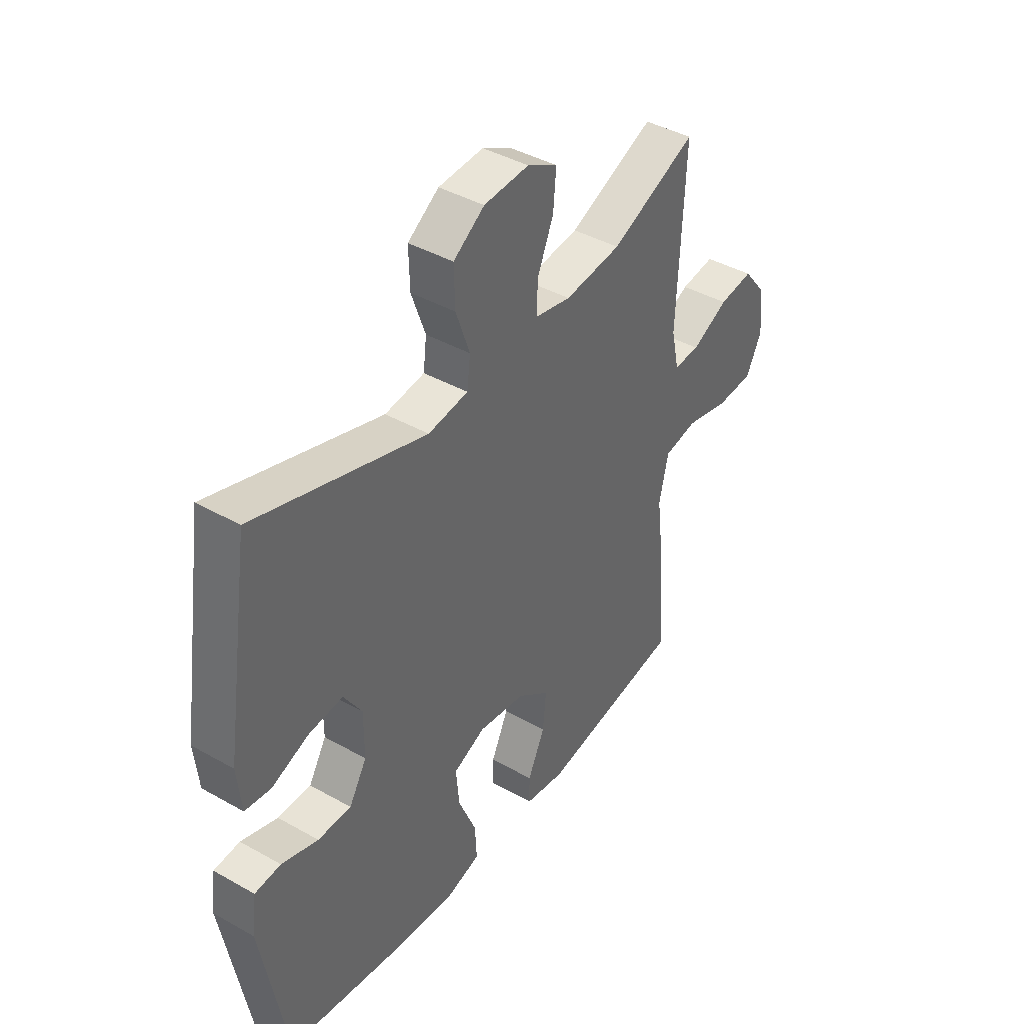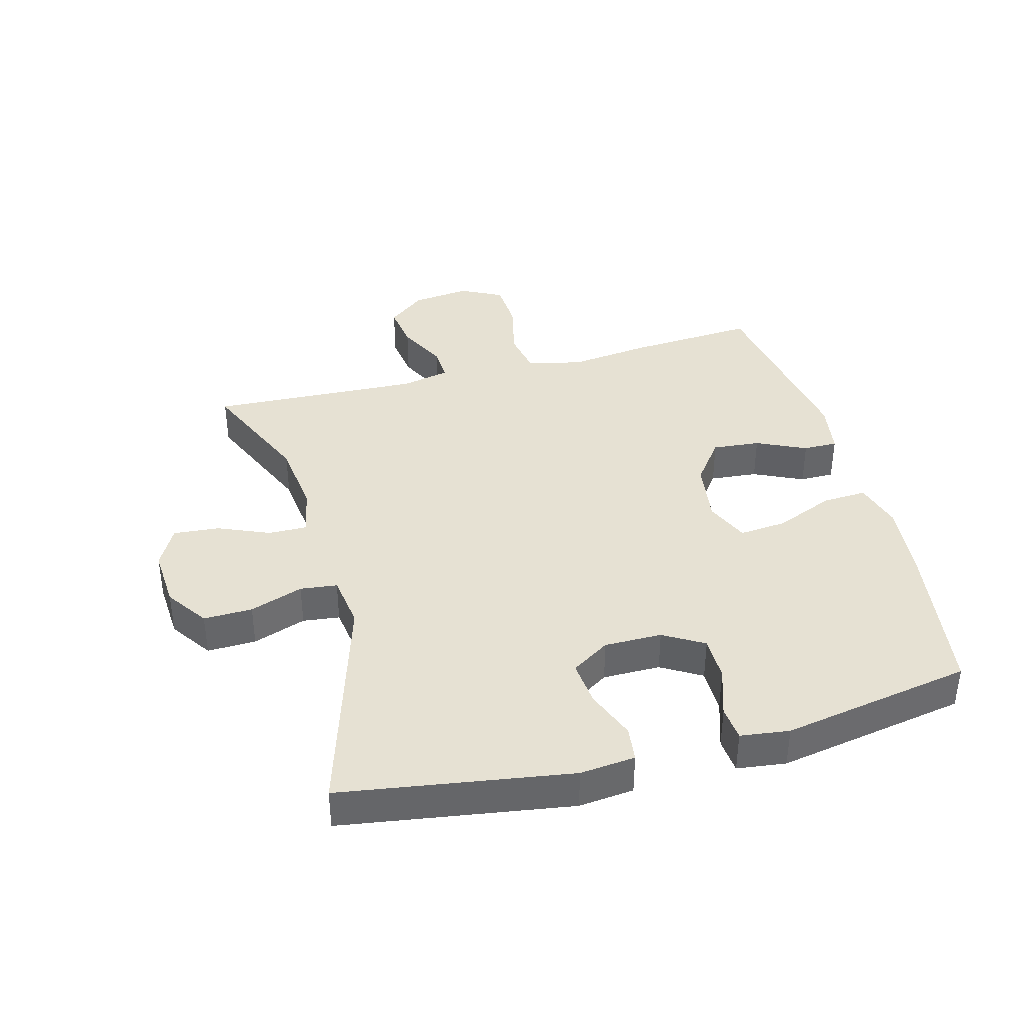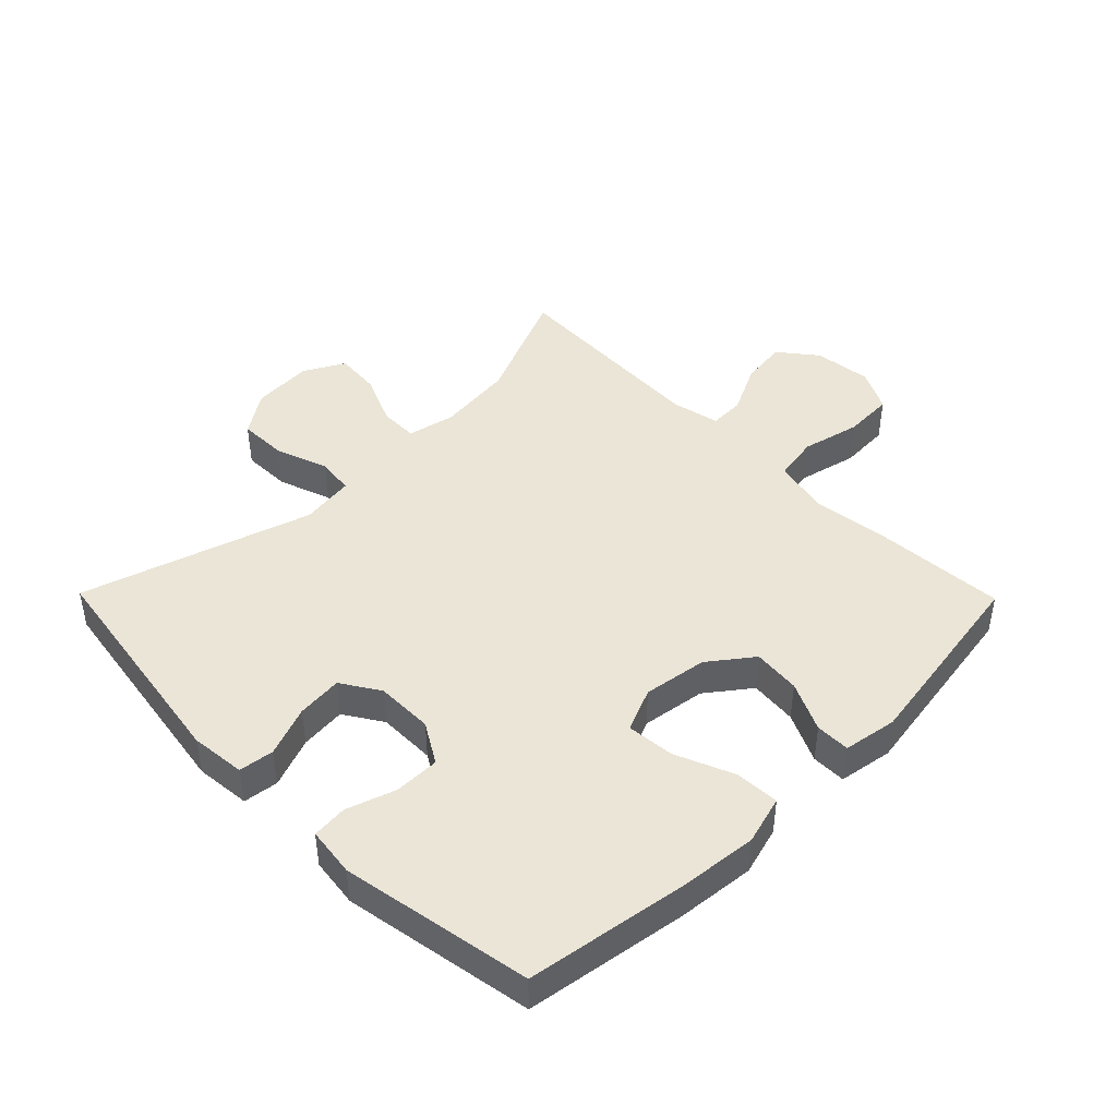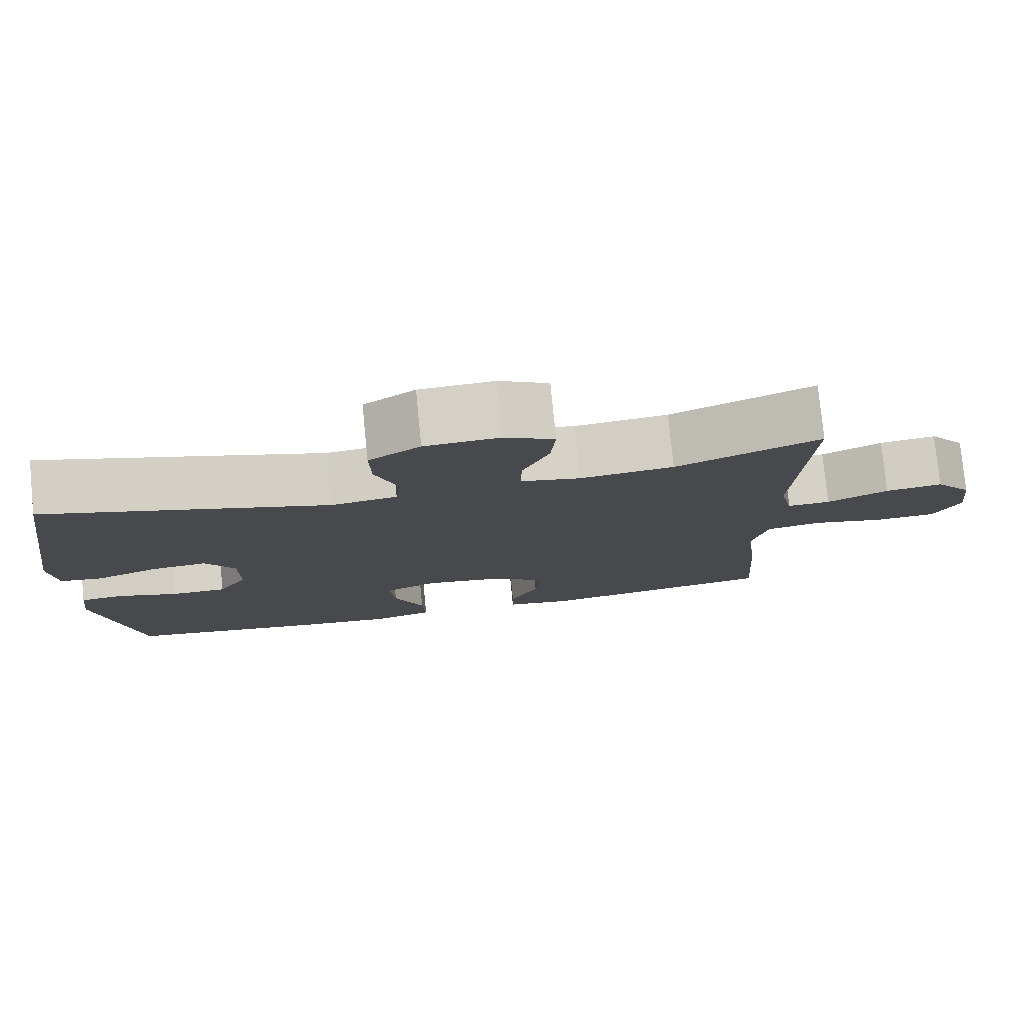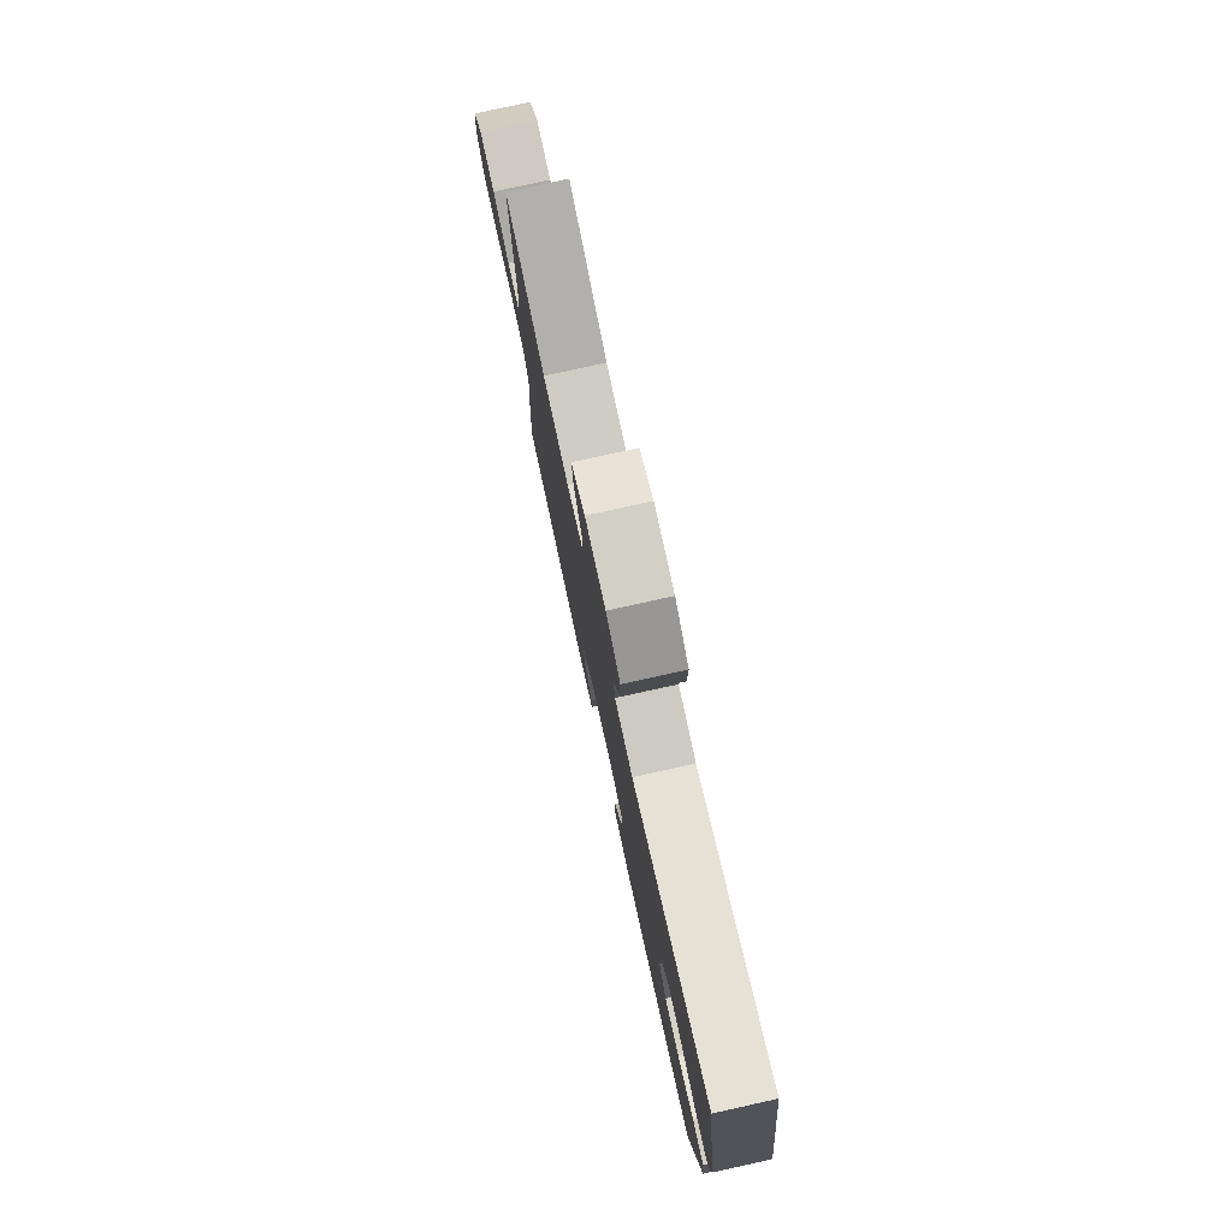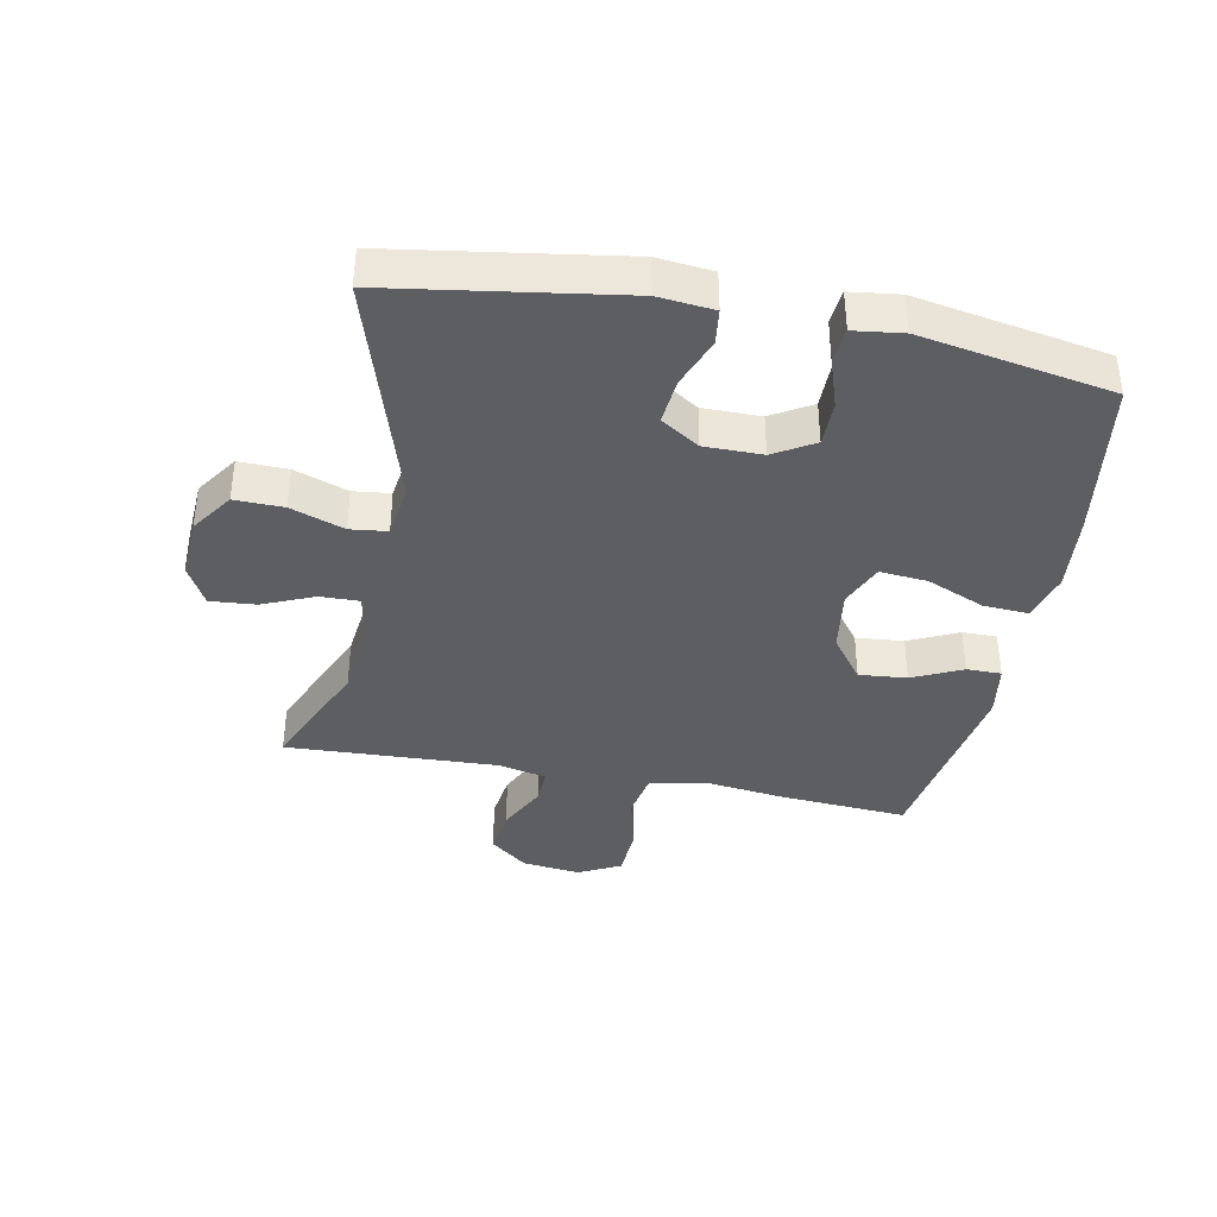
<metadata>
{"format":"obj","ext":"obj","renderer":"f3d","projection":"perspective","resolution":1024,"background":"white","views":[{"elev":41.4,"azim":124.4,"up":"+Z"},{"elev":38.6,"azim":75.0,"up":"+Y"},{"elev":44.4,"azim":135.5,"up":"+Y"},{"elev":78.3,"azim":174.4,"up":"+Z"},{"elev":78.6,"azim":77.6,"up":"+Z"},{"elev":-38.5,"azim":79.0,"up":"+Y"}]}
</metadata>
<code>
v -0.5 0.07 0.5
v -0.314 0.07 0.419
v -0.192 0.07 0.405
v -0.115 0.07 0.421
v -0.116 0.07 0.483
v -0.151 0.07 0.565
v -0.157 0.07 0.638
v -0.092 0.07 0.673
v 0.005 0.07 0.667
v 0.072 0.07 0.621
v 0.07 0.07 0.543
v 0.04 0.07 0.458
v 0.047 0.07 0.399
v 0.133 0.07 0.387
v 0.5 0.07 0.5
v 0.556 0.07 0.135
v 0.547 0.07 0.047
v 0.491 0.07 0.04
v 0.411 0.07 0.071
v 0.338 0.07 0.078
v 0.299 0.07 0.017
v 0.299 0.07 -0.075
v 0.337 0.07 -0.139
v 0.409 0.07 -0.139
v 0.488 0.07 -0.113
v 0.544 0.07 -0.118
v 0.554 0.07 -0.196
v 0.5 0.07 -0.5
v 0.242 0.07 -0.539
v 0.118 0.07 -0.551
v 0.041 0.07 -0.529
v 0.045 0.07 -0.458
v 0.084 0.07 -0.365
v 0.091 0.07 -0.289
v 0.022 0.07 -0.259
v -0.08 0.07 -0.274
v -0.149 0.07 -0.326
v -0.142 0.07 -0.402
v -0.105 0.07 -0.481
v -0.105 0.07 -0.536
v -0.191 0.07 -0.55
v -0.5 0.07 -0.5
v -0.486 0.07 -0.295
v -0.47 0.07 -0.166
v -0.49 0.07 -0.078
v -0.562 0.07 -0.065
v -0.656 0.07 -0.087
v -0.736 0.07 -0.083
v -0.77 0.07 -0.016
v -0.759 0.07 0.077
v -0.711 0.07 0.137
v -0.637 0.07 0.127
v -0.558 0.07 0.088
v -0.502 0.07 0.086
v -0.485 0.07 0.163
v -0.5 0 0.5
v -0.314 0 0.419
v -0.192 0 0.405
v -0.115 0 0.421
v -0.116 0 0.483
v -0.151 0 0.565
v -0.157 0 0.638
v -0.092 0 0.673
v 0.005 0 0.667
v 0.072 0 0.621
v 0.07 0 0.543
v 0.04 0 0.458
v 0.047 0 0.399
v 0.133 0 0.387
v 0.5 0 0.5
v 0.556 0 0.135
v 0.547 0 0.047
v 0.491 0 0.04
v 0.411 0 0.071
v 0.338 0 0.078
v 0.299 0 0.017
v 0.299 0 -0.075
v 0.337 0 -0.139
v 0.409 0 -0.139
v 0.488 0 -0.113
v 0.544 0 -0.118
v 0.554 0 -0.196
v 0.5 0 -0.5
v 0.242 0 -0.539
v 0.118 0 -0.551
v 0.041 0 -0.529
v 0.045 0 -0.458
v 0.084 0 -0.365
v 0.091 0 -0.289
v 0.022 0 -0.259
v -0.08 0 -0.274
v -0.149 0 -0.326
v -0.142 0 -0.402
v -0.105 0 -0.481
v -0.105 0 -0.536
v -0.191 0 -0.55
v -0.5 0 -0.5
v -0.486 0 -0.295
v -0.47 0 -0.166
v -0.49 0 -0.078
v -0.562 0 -0.065
v -0.656 0 -0.087
v -0.736 0 -0.083
v -0.77 0 -0.016
v -0.759 0 0.077
v -0.711 0 0.137
v -0.637 0 0.127
v -0.558 0 0.088
v -0.502 0 0.086
v -0.485 0 0.163
f 51 52 53
f 50 51 53
f 49 50 53
f 48 49 53
f 47 48 53
f 46 47 53
f 45 46 53 54
f 44 45 54 55
f 42 43 44
f 41 42 44
f 40 41 44
f 39 40 44
f 38 39 44
f 55 1 2
f 44 55 2
f 38 44 2
f 37 38 2
f 31 32 33
f 30 31 33
f 29 30 33
f 28 29 33
f 27 28 33
f 26 27 33
f 25 26 33
f 24 25 33
f 23 24 33 34
f 22 23 34 35
f 17 18 19
f 16 17 19
f 15 16 19
f 14 15 19
f 13 14 19 20
f 10 11 12
f 9 10 12
f 8 9 12
f 7 8 12
f 6 7 12
f 5 6 12
f 4 5 12 13
f 13 20 21
f 4 13 21
f 3 4 21
f 2 3 21
f 37 2 21
f 36 37 21
f 21 22 35 36
f 108 107 106
f 108 106 105
f 108 105 104
f 108 104 103
f 108 103 102
f 108 102 101
f 109 108 101 100
f 110 109 100 99
f 99 98 97
f 99 97 96
f 99 96 95
f 99 95 94
f 99 94 93
f 57 56 110
f 57 110 99
f 57 99 93
f 57 93 92
f 88 87 86
f 88 86 85
f 88 85 84
f 88 84 83
f 88 83 82
f 88 82 81
f 88 81 80
f 88 80 79
f 89 88 79 78
f 90 89 78 77
f 74 73 72
f 74 72 71
f 74 71 70
f 74 70 69
f 75 74 69 68
f 67 66 65
f 67 65 64
f 67 64 63
f 67 63 62
f 67 62 61
f 67 61 60
f 68 67 60 59
f 76 75 68
f 76 68 59
f 76 59 58
f 76 58 57
f 76 57 92
f 76 92 91
f 91 90 77 76
f 1 56 57 2
f 2 57 58 3
f 3 58 59 4
f 4 59 60 5
f 5 60 61 6
f 6 61 62 7
f 7 62 63 8
f 8 63 64 9
f 9 64 65 10
f 10 65 66 11
f 11 66 67 12
f 12 67 68 13
f 13 68 69 14
f 14 69 70 15
f 15 70 71 16
f 16 71 72 17
f 17 72 73 18
f 18 73 74 19
f 19 74 75 20
f 20 75 76 21
f 21 76 77 22
f 22 77 78 23
f 23 78 79 24
f 24 79 80 25
f 25 80 81 26
f 26 81 82 27
f 27 82 83 28
f 28 83 84 29
f 29 84 85 30
f 30 85 86 31
f 31 86 87 32
f 32 87 88 33
f 33 88 89 34
f 34 89 90 35
f 35 90 91 36
f 36 91 92 37
f 37 92 93 38
f 38 93 94 39
f 39 94 95 40
f 40 95 96 41
f 41 96 97 42
f 42 97 98 43
f 43 98 99 44
f 44 99 100 45
f 45 100 101 46
f 46 101 102 47
f 47 102 103 48
f 48 103 104 49
f 49 104 105 50
f 50 105 106 51
f 51 106 107 52
f 52 107 108 53
f 53 108 109 54
f 54 109 110 55
f 55 110 56 1

</code>
